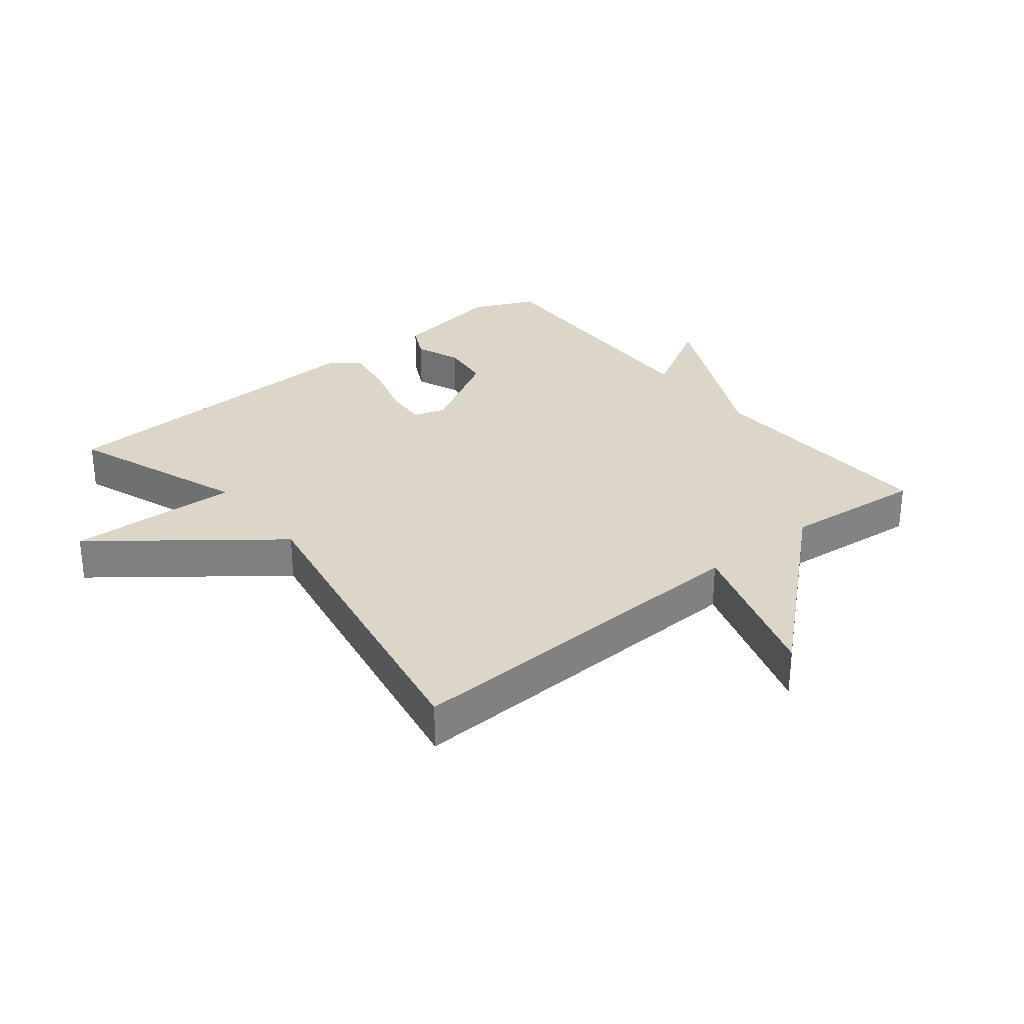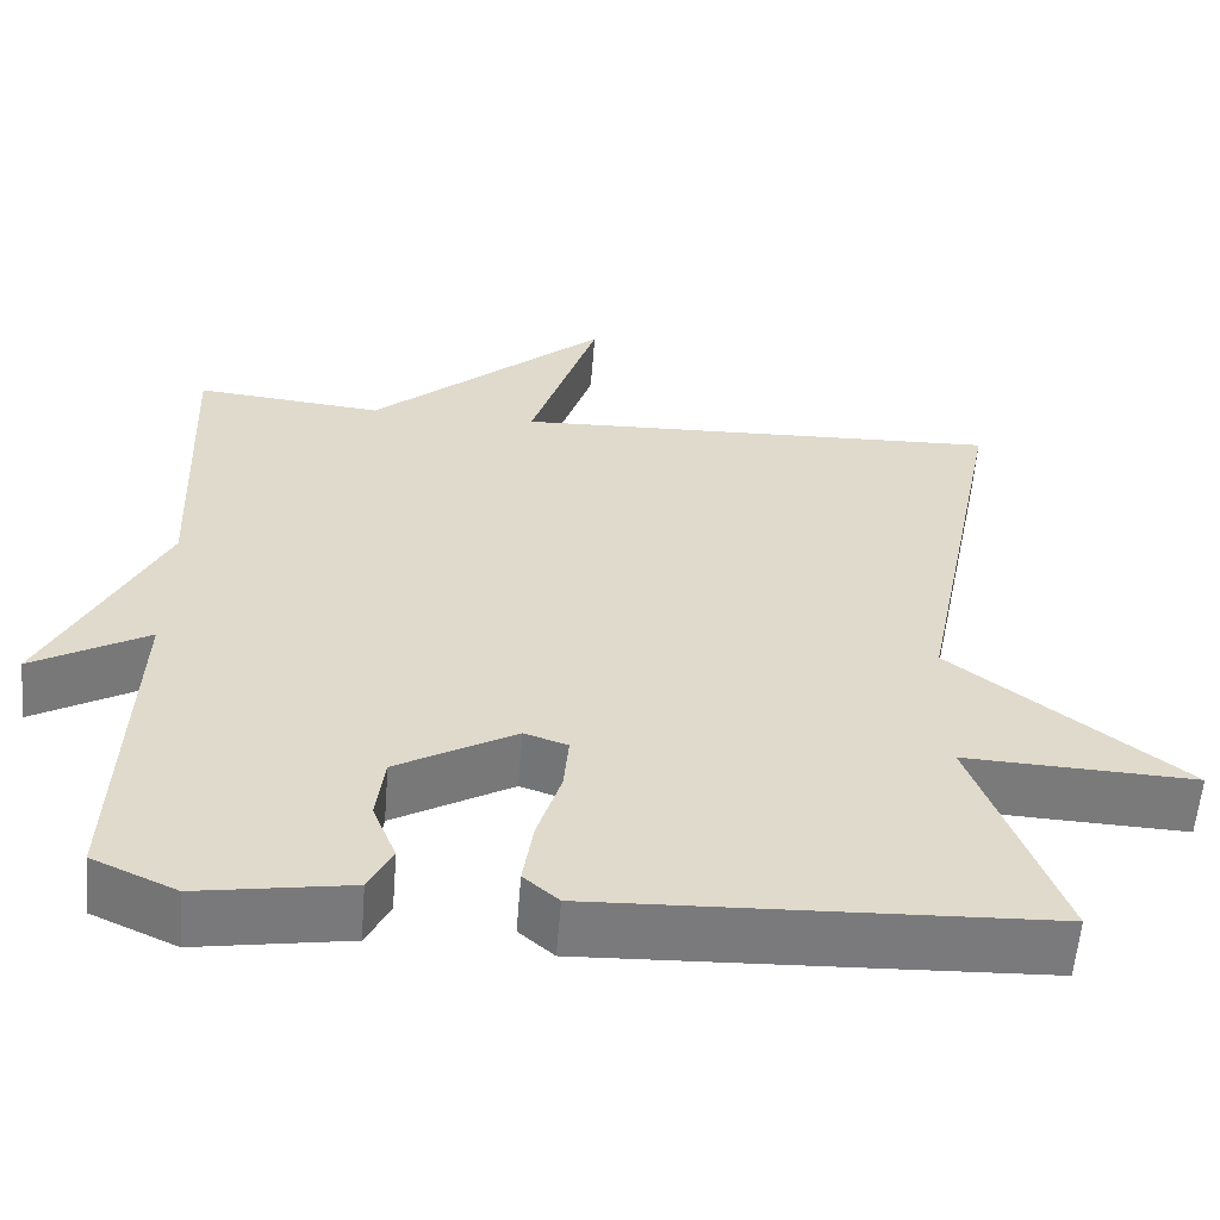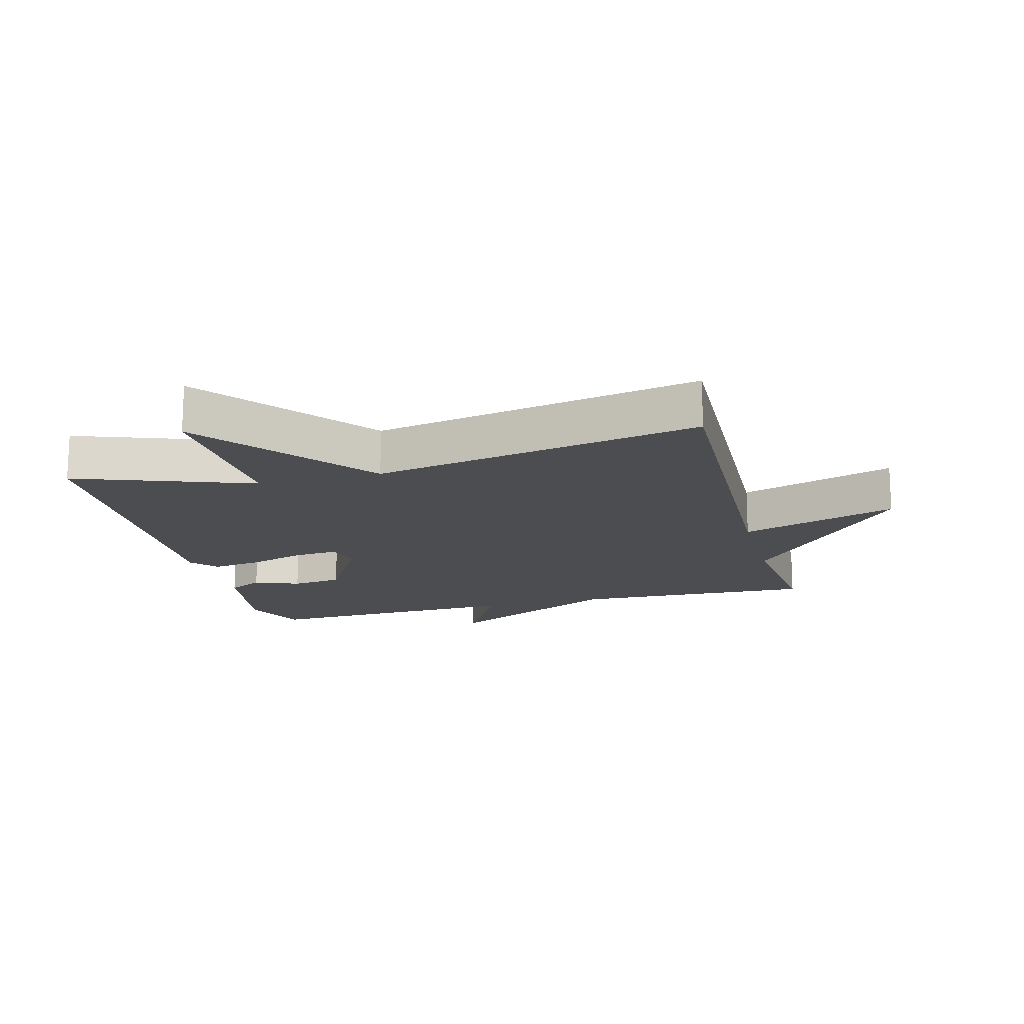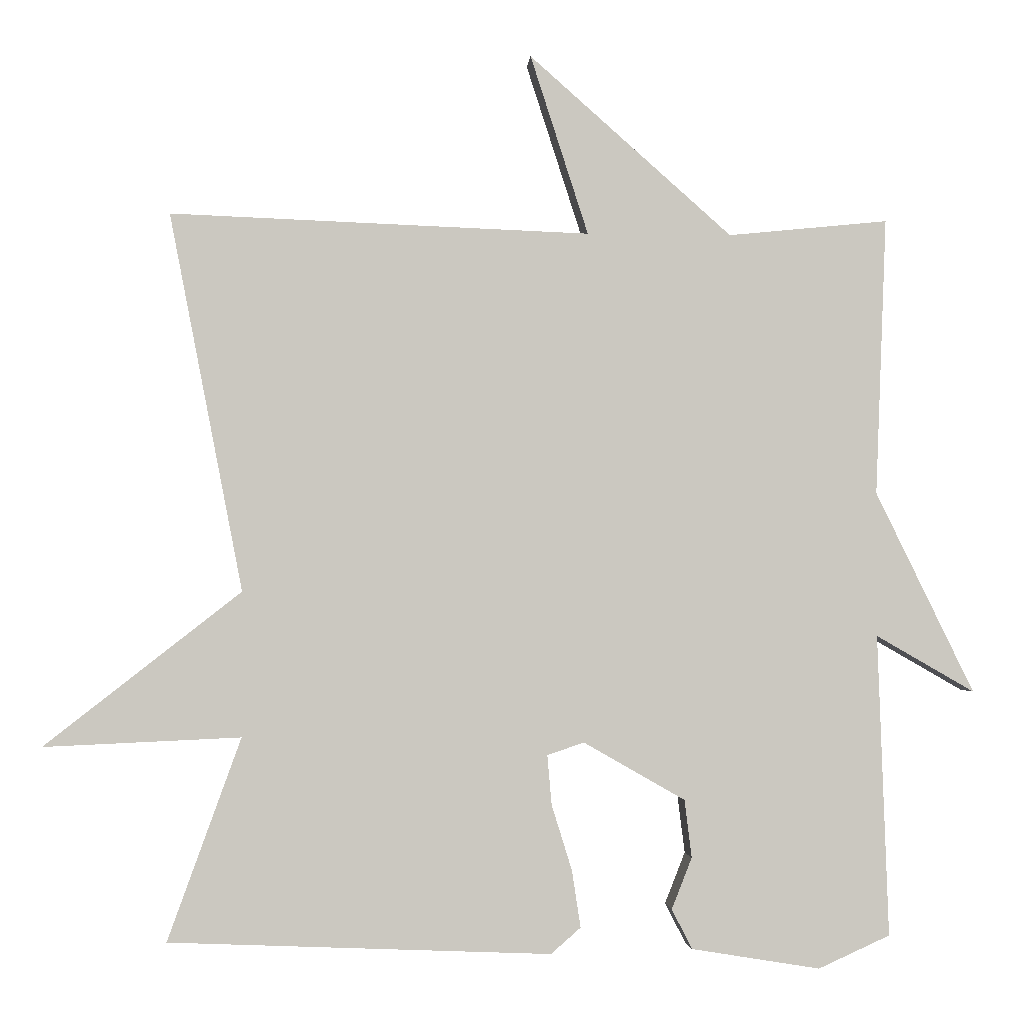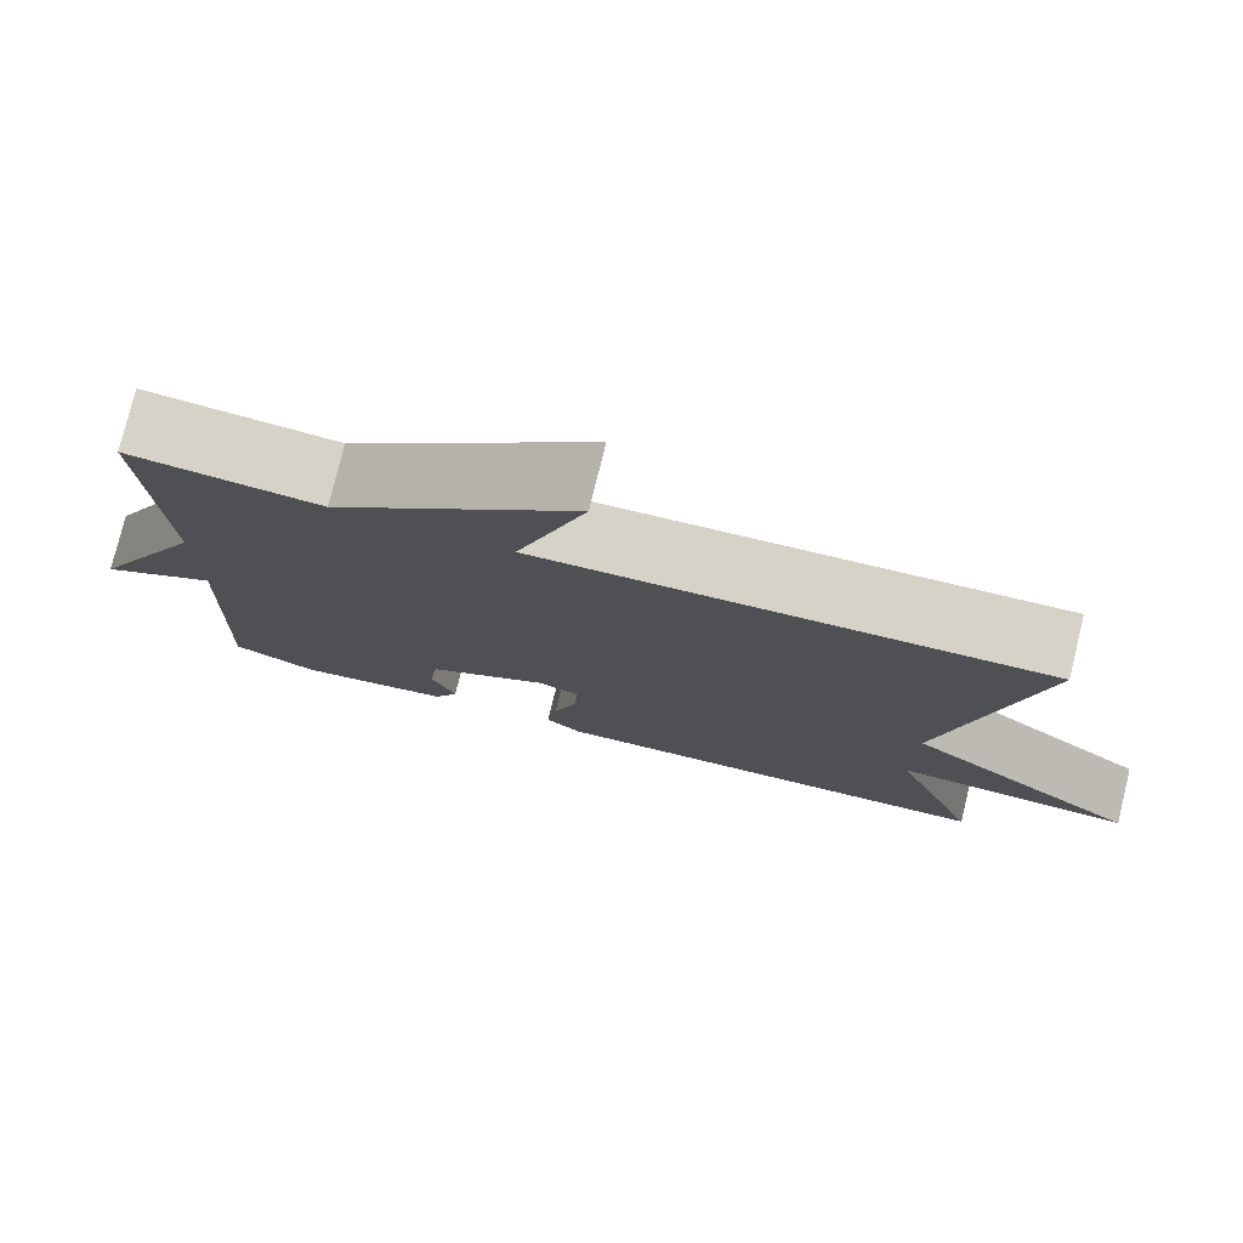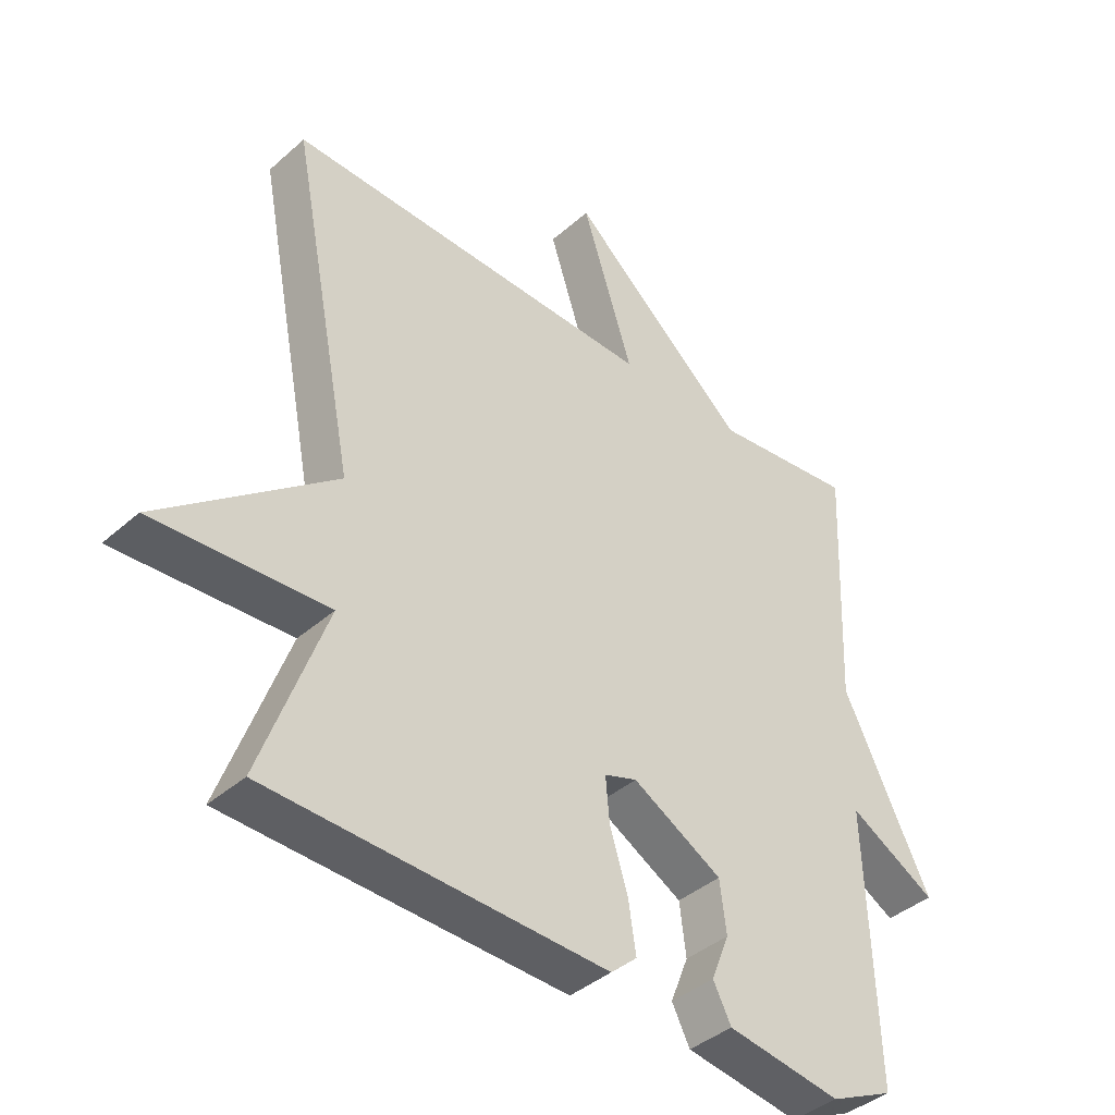
<metadata>
{"format":"obj","ext":"obj","renderer":"f3d","projection":"perspective","resolution":1024,"background":"white","views":[{"elev":30.2,"azim":-39.0,"up":"+Y"},{"elev":-58.2,"azim":175.4,"up":"+Z"},{"elev":-16.1,"azim":-75.2,"up":"+Y"},{"elev":-1.9,"azim":-4.1,"up":"+Z"},{"elev":78.0,"azim":-166.2,"up":"+Z"},{"elev":-39.9,"azim":-42.6,"up":"+Z"}]}
</metadata>
<code>
v 0.5 0.07 -0.5
v 0.401 0.07 -0.545
v 0.223 0.07 -0.516
v 0.195 0.07 -0.461
v 0.223 0.07 -0.39
v 0.213 0.07 -0.31
v 0.073 0.07 -0.23
v 0.022 0.07 -0.247
v 0.028 0.07 -0.316
v 0.056 0.07 -0.406
v 0.068 0.07 -0.485
v 0.027 0.07 -0.521
v -0.5 0.07 -0.5
v -0.399 0.07 -0.221
v -0.67 0.07 -0.233
v -0.399 0.07 -0.021
v -0.5 0.07 0.5
v 0.079 0.07 0.478
v -0.001 0.07 0.726
v 0.279 0.07 0.478
v 0.5 0.07 0.5
v 0.485 0.07 0.117
v 0.621 0.07 -0.161
v 0.485 0.07 -0.083
v 0.5 0 -0.5
v 0.401 0 -0.545
v 0.223 0 -0.516
v 0.195 0 -0.461
v 0.223 0 -0.39
v 0.213 0 -0.31
v 0.073 0 -0.23
v 0.022 0 -0.247
v 0.028 0 -0.316
v 0.056 0 -0.406
v 0.068 0 -0.485
v 0.027 0 -0.521
v -0.5 0 -0.5
v -0.399 0 -0.221
v -0.67 0 -0.233
v -0.399 0 -0.021
v -0.5 0 0.5
v 0.079 0 0.478
v -0.001 0 0.726
v 0.279 0 0.478
v 0.5 0 0.5
v 0.485 0 0.117
v 0.621 0 -0.161
v 0.485 0 -0.083
f 22 23 24
f 20 21 22
f 20 22 24
f 19 20 24
f 18 19 24
f 16 17 18 24
f 14 15 16 24
f 12 13 14
f 11 12 14
f 10 11 14
f 9 10 14
f 8 9 14
f 7 8 14 24
f 6 7 24
f 24 1 2
f 6 24 2
f 5 6 2
f 2 3 4 5
f 48 47 46
f 46 45 44
f 48 46 44
f 48 44 43
f 48 43 42
f 48 42 41 40
f 48 40 39 38
f 38 37 36
f 38 36 35
f 38 35 34
f 38 34 33
f 38 33 32
f 48 38 32 31
f 48 31 30
f 26 25 48
f 26 48 30
f 26 30 29
f 29 28 27 26
f 1 25 26 2
f 2 26 27 3
f 3 27 28 4
f 4 28 29 5
f 5 29 30 6
f 6 30 31 7
f 7 31 32 8
f 8 32 33 9
f 9 33 34 10
f 10 34 35 11
f 11 35 36 12
f 12 36 37 13
f 13 37 38 14
f 14 38 39 15
f 15 39 40 16
f 16 40 41 17
f 17 41 42 18
f 18 42 43 19
f 19 43 44 20
f 20 44 45 21
f 21 45 46 22
f 22 46 47 23
f 23 47 48 24
f 24 48 25 1

</code>
